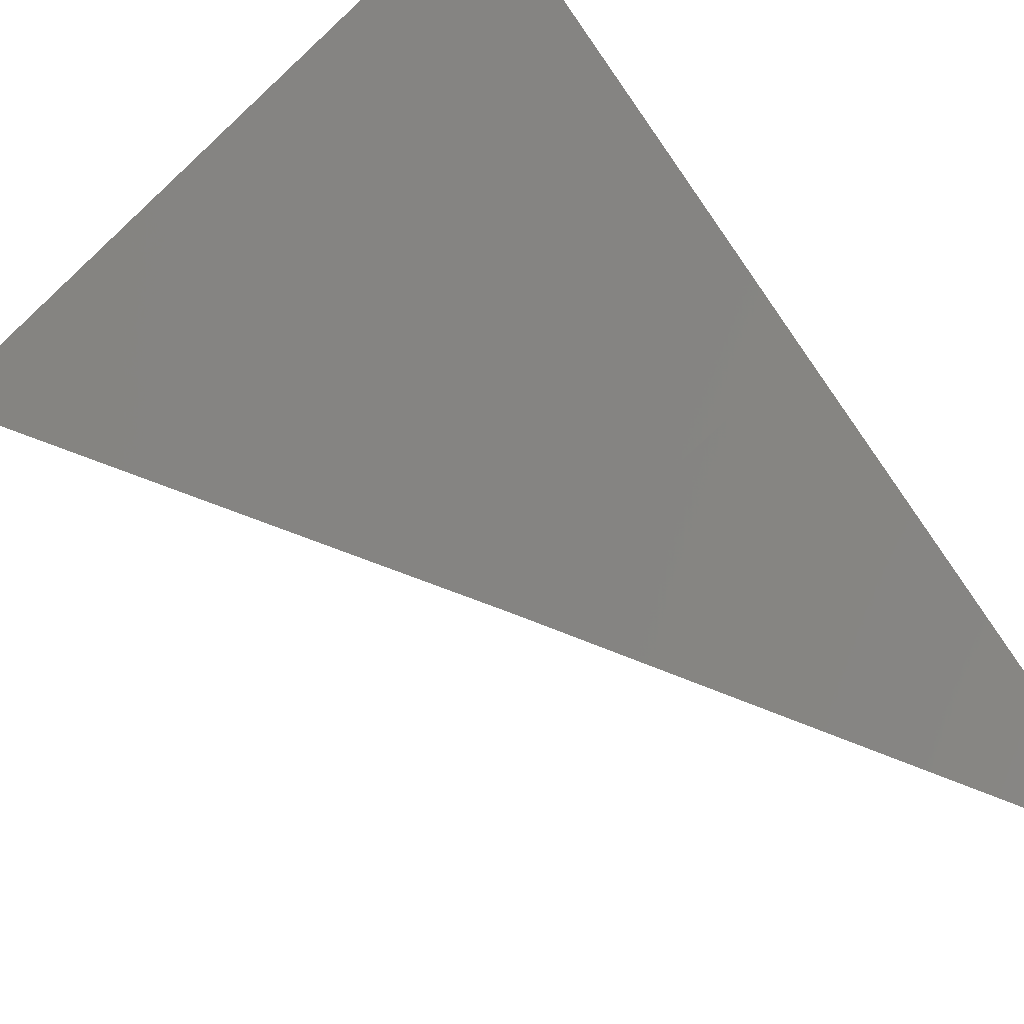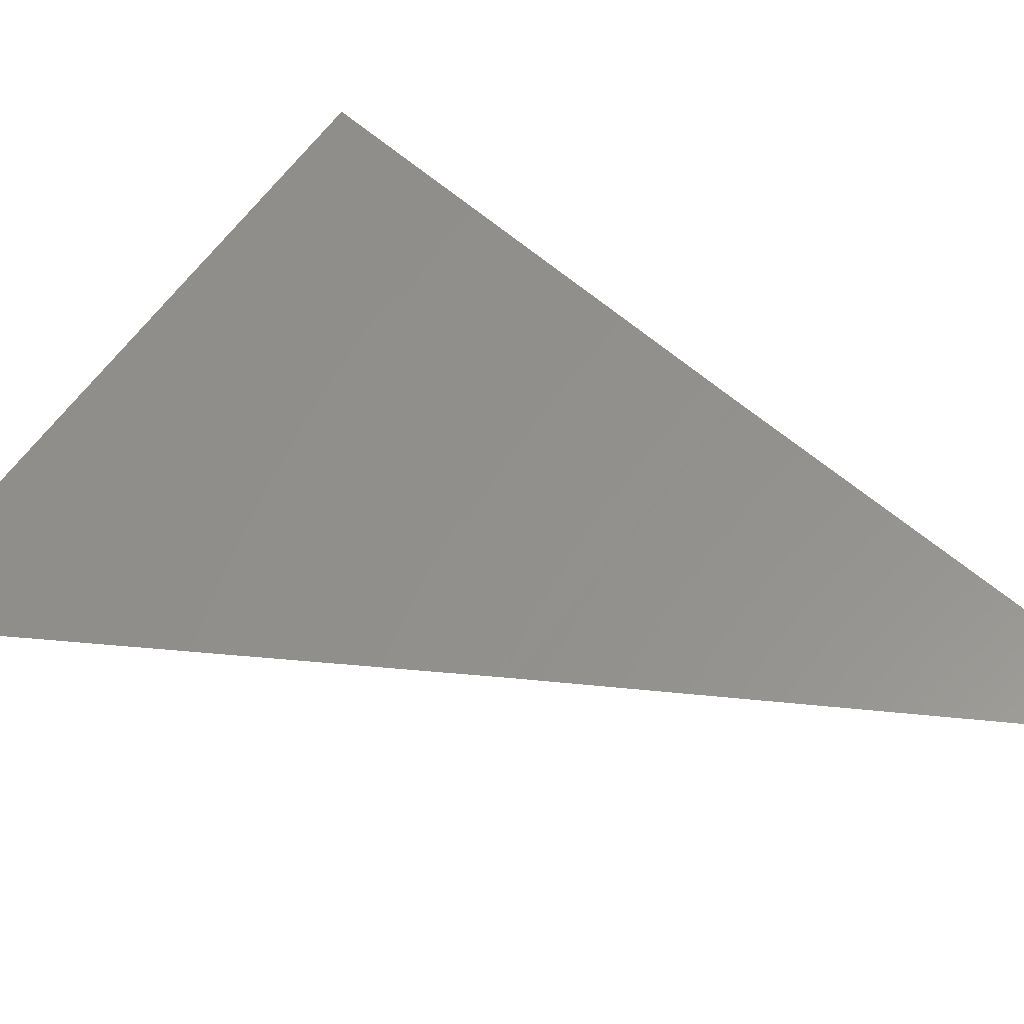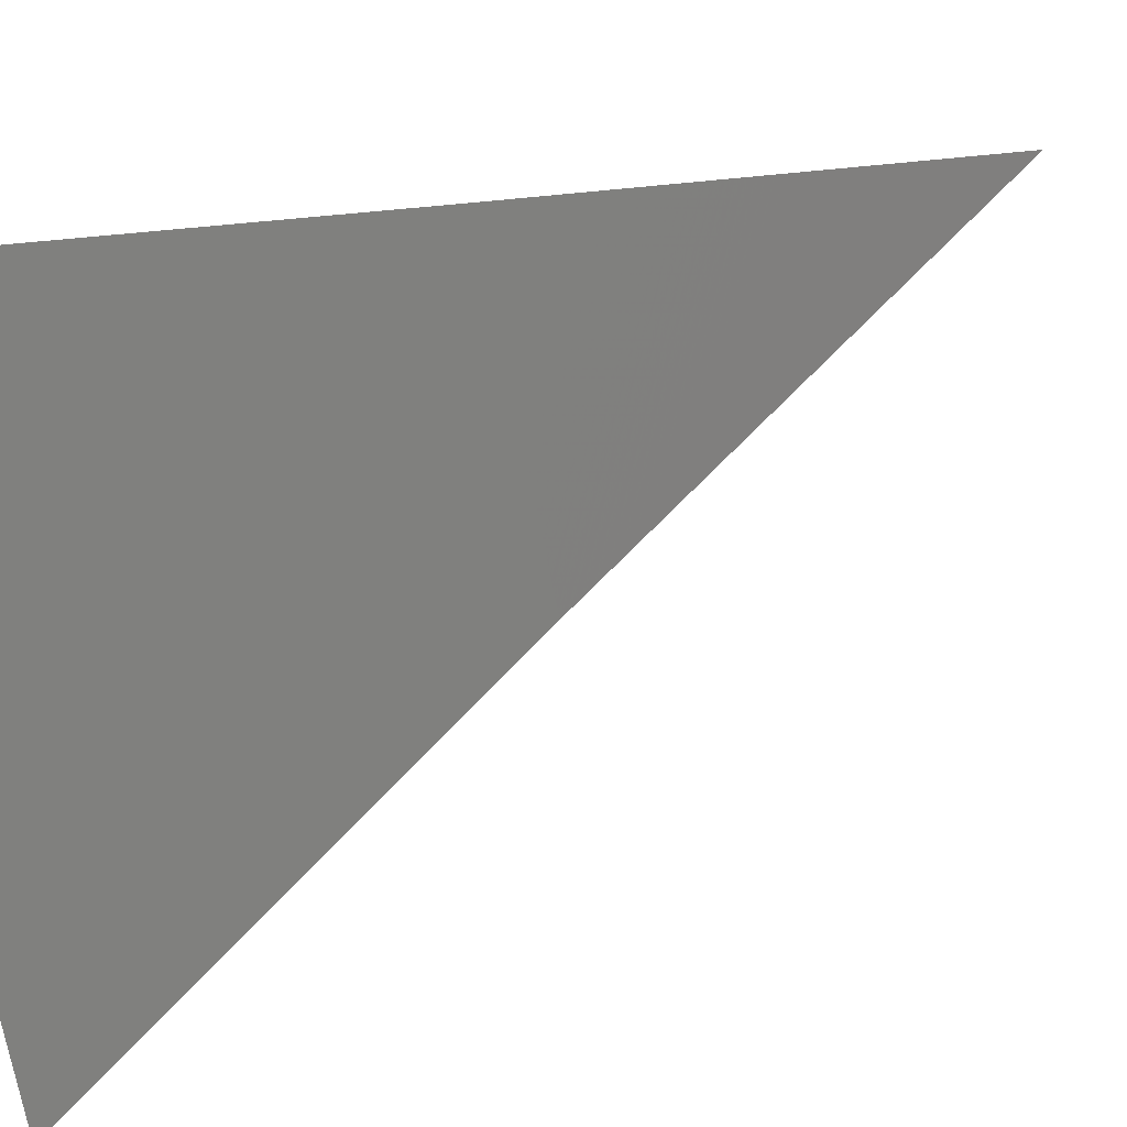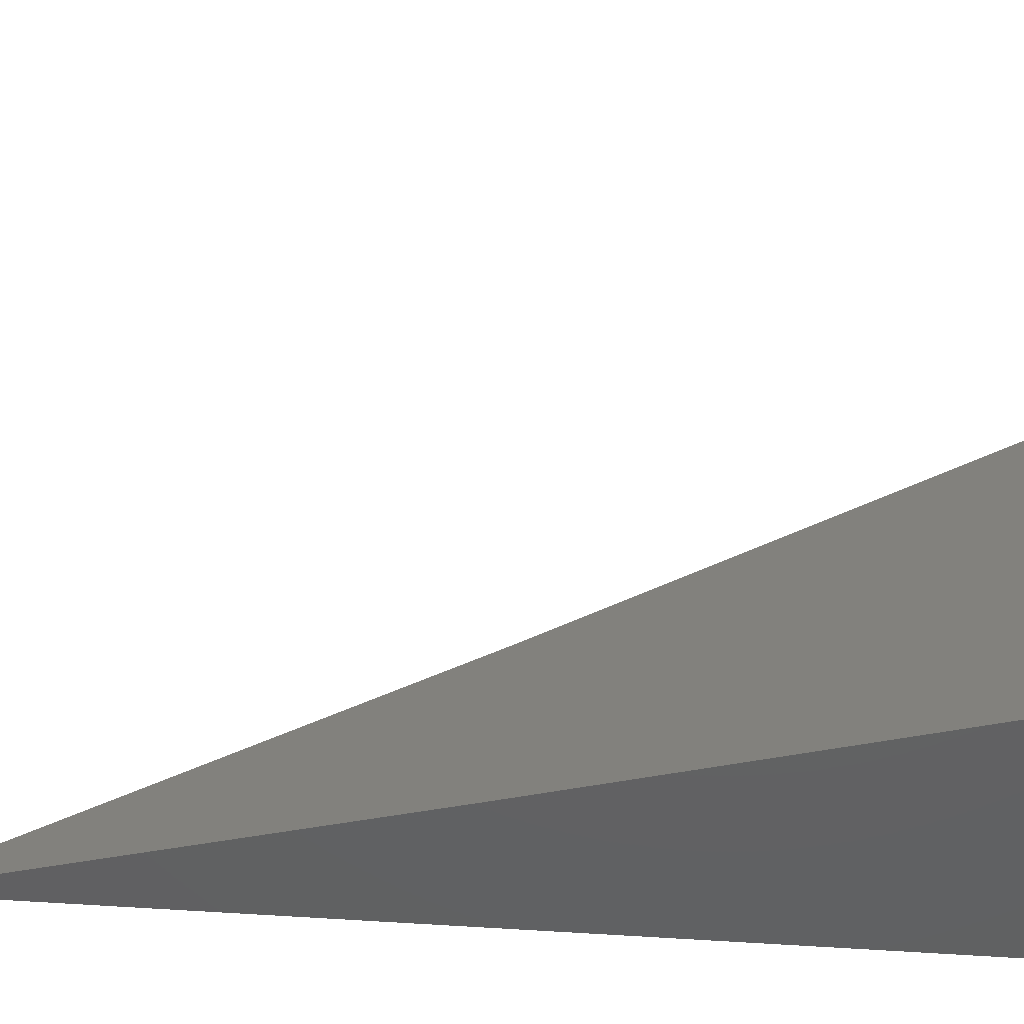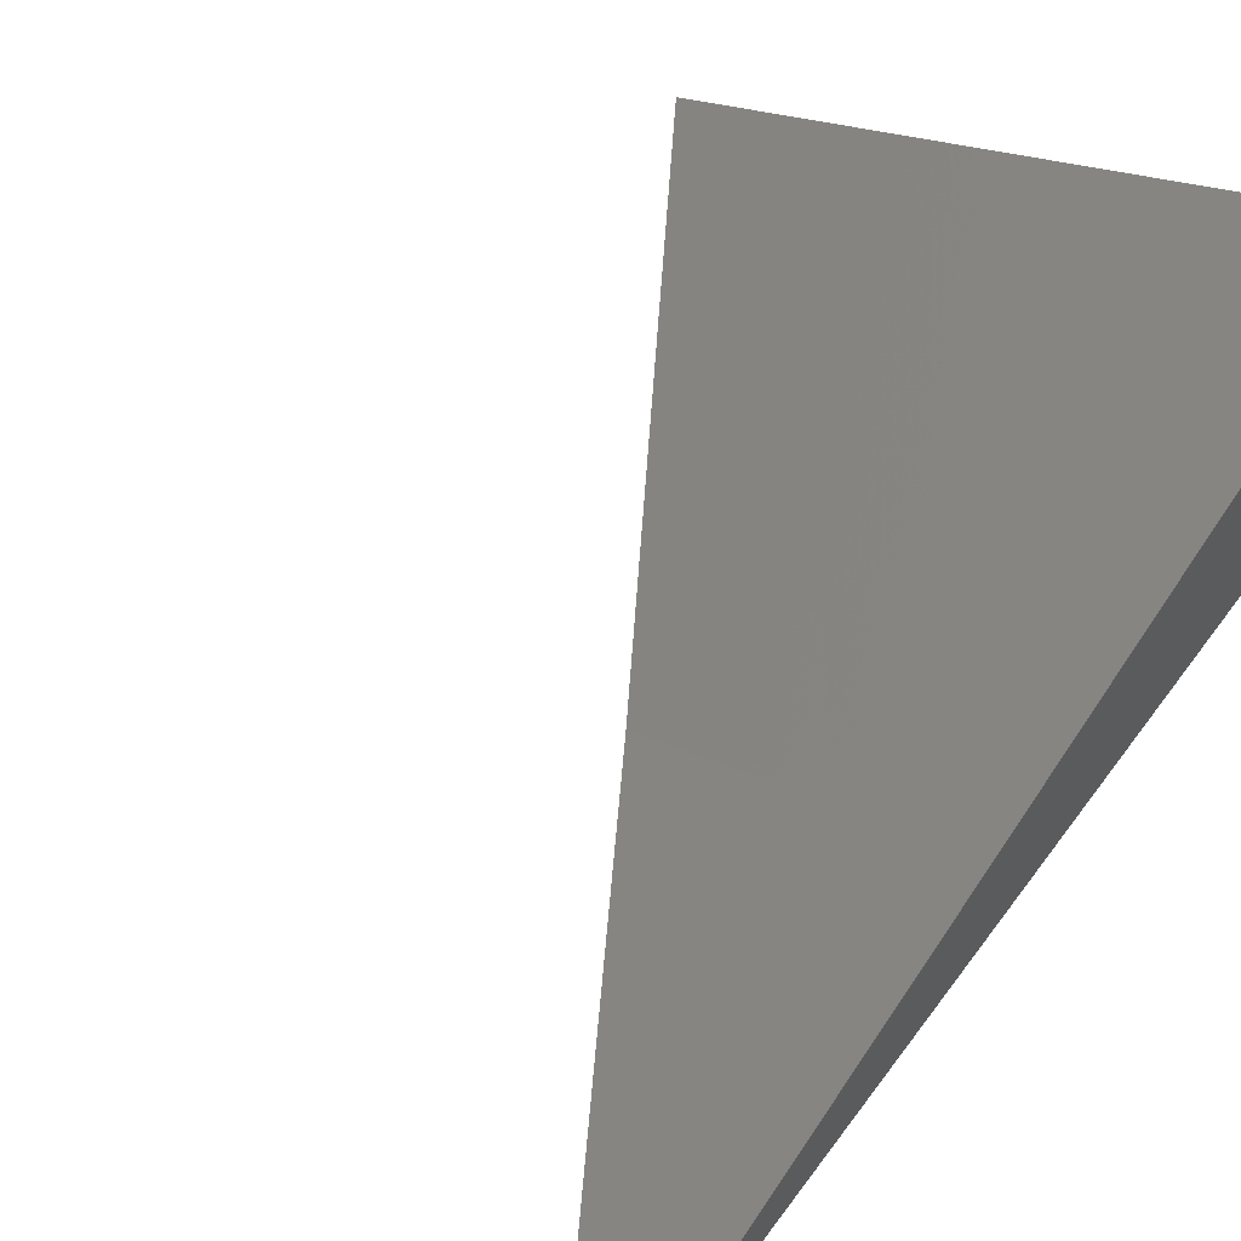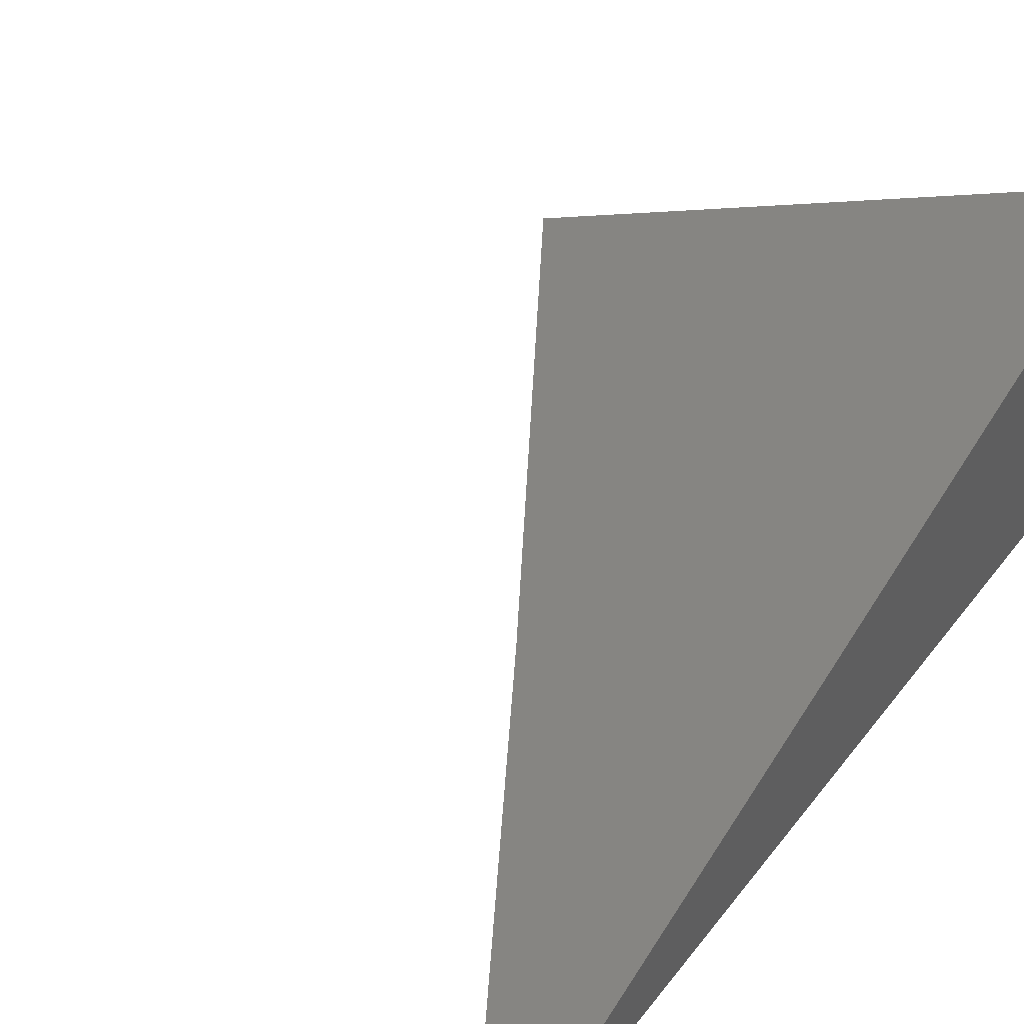
<metadata>
{"format":"stl","ext":"stl","renderer":"f3d","projection":"perspective","resolution":1024,"background":"white","views":[{"elev":55.0,"azim":-34.3,"up":"+Z"},{"elev":26.6,"azim":-48.5,"up":"+Z"},{"elev":72.8,"azim":-104.0,"up":"+Z"},{"elev":45.6,"azim":94.0,"up":"+Z"},{"elev":60.5,"azim":36.2,"up":"+Z"},{"elev":45.3,"azim":34.9,"up":"+Z"}]}
</metadata>
<code>
# stl→obj: 6 verts, 8 faces
v 4.919 3 -10
v 4.96 2.935 -10
v 5 3 -9.957
v 5 2.935 -9.979
v 5 2.869 -10
v 5 3 -10
f 1 2 3
f 3 2 4
f 4 2 5
f 3 4 6
f 6 4 5
f 5 2 6
f 6 2 1
f 1 3 6

</code>
